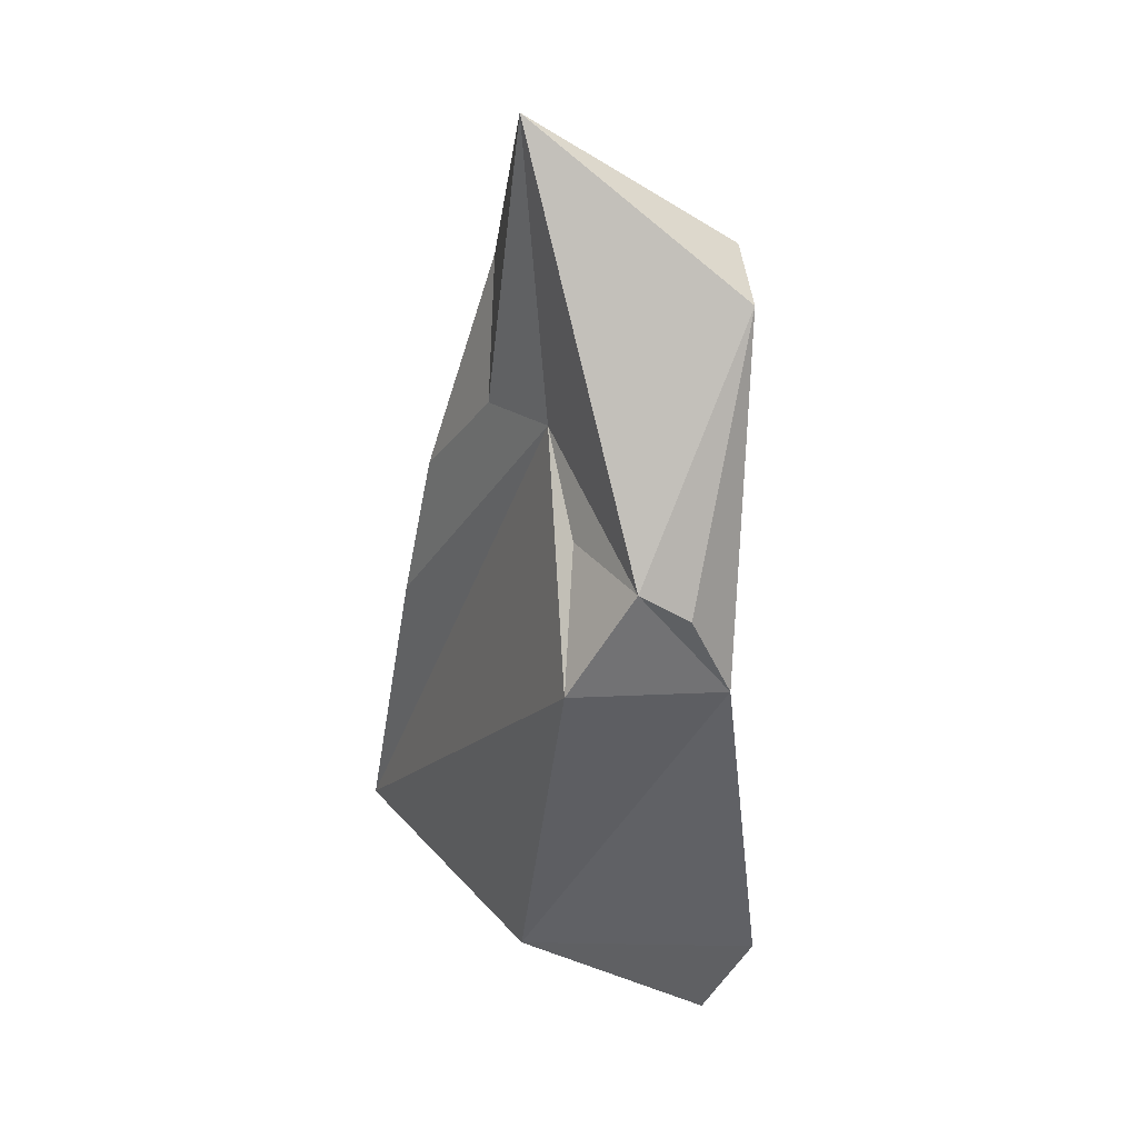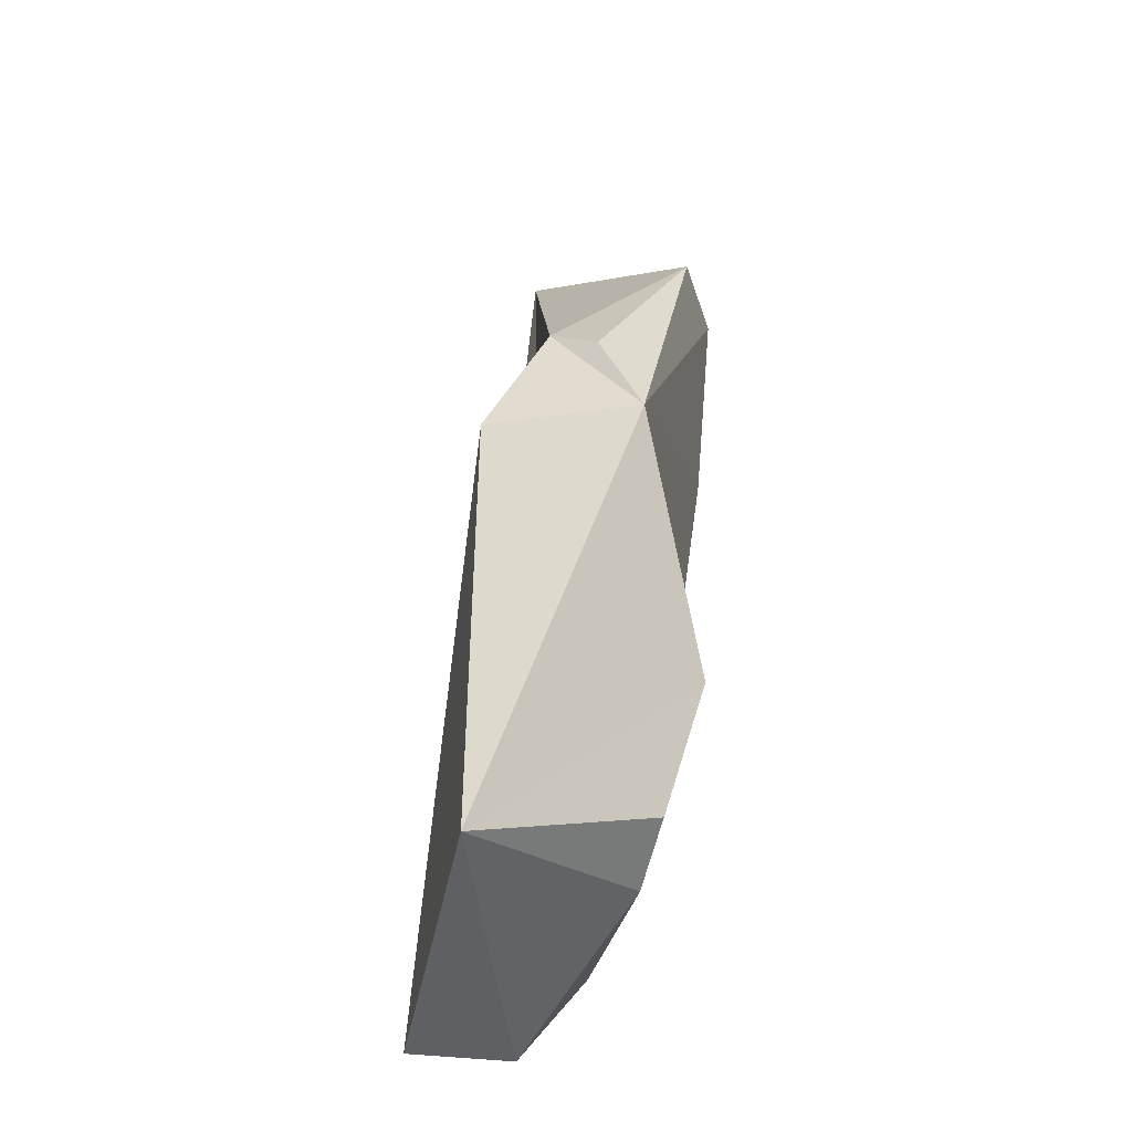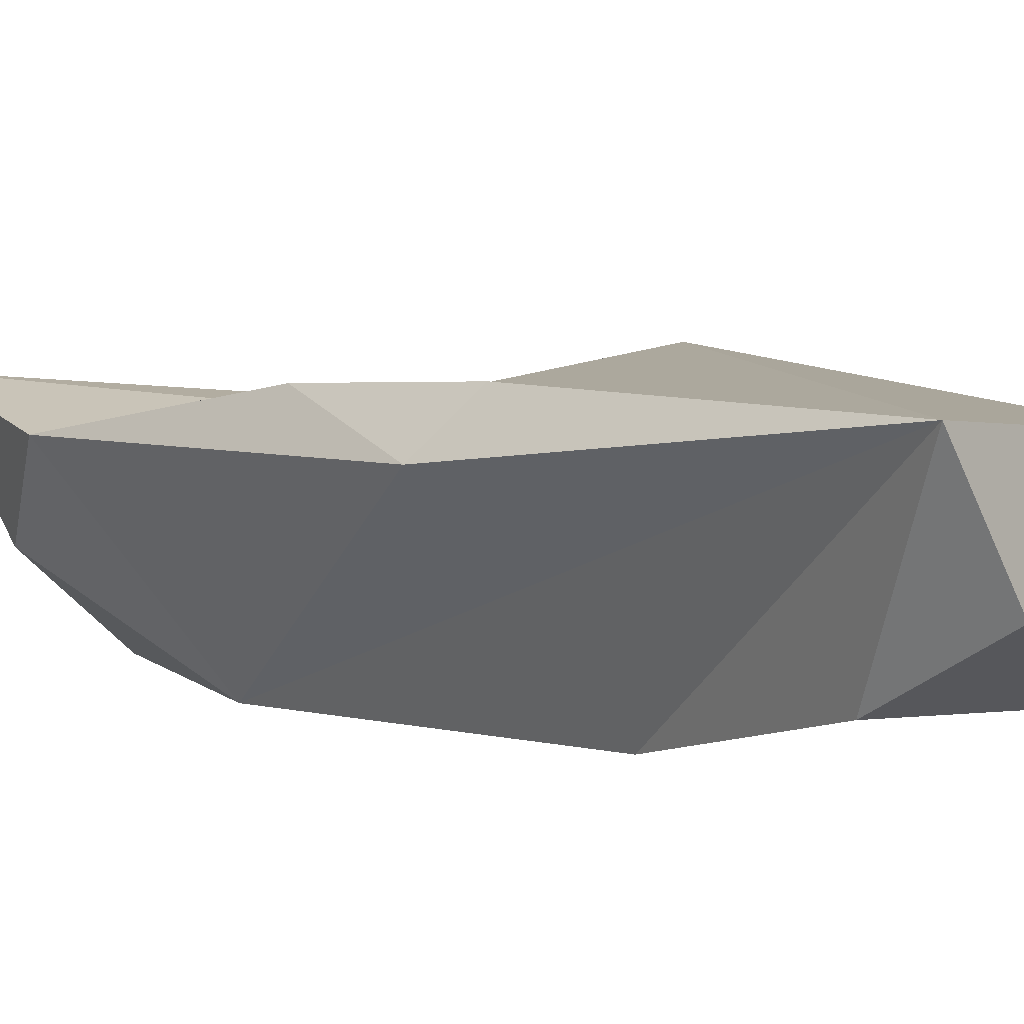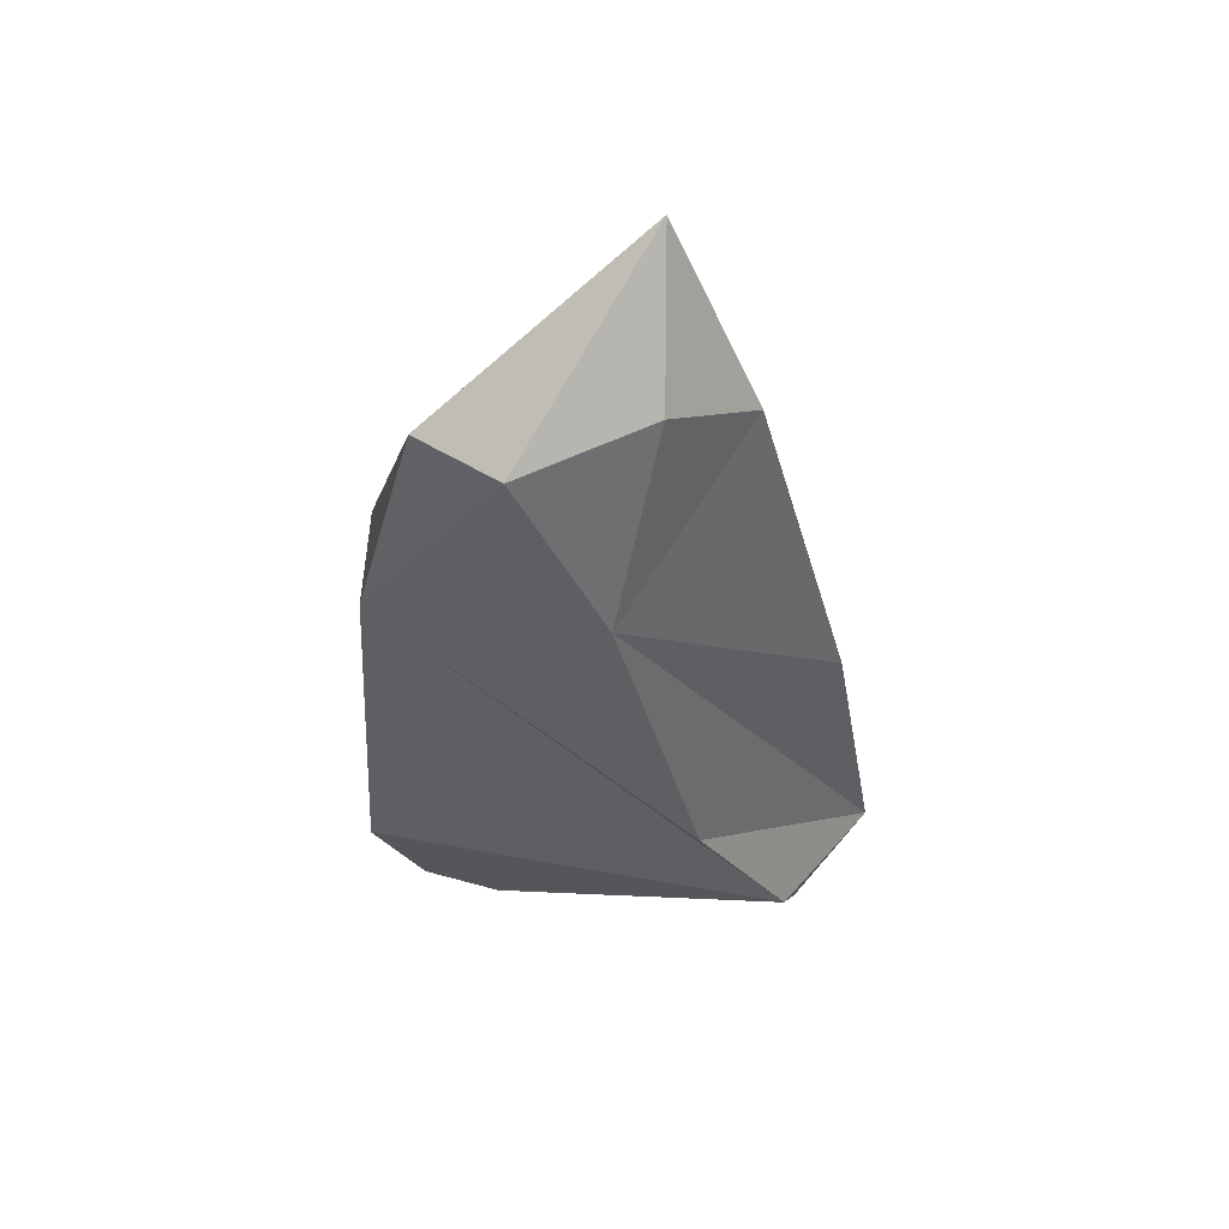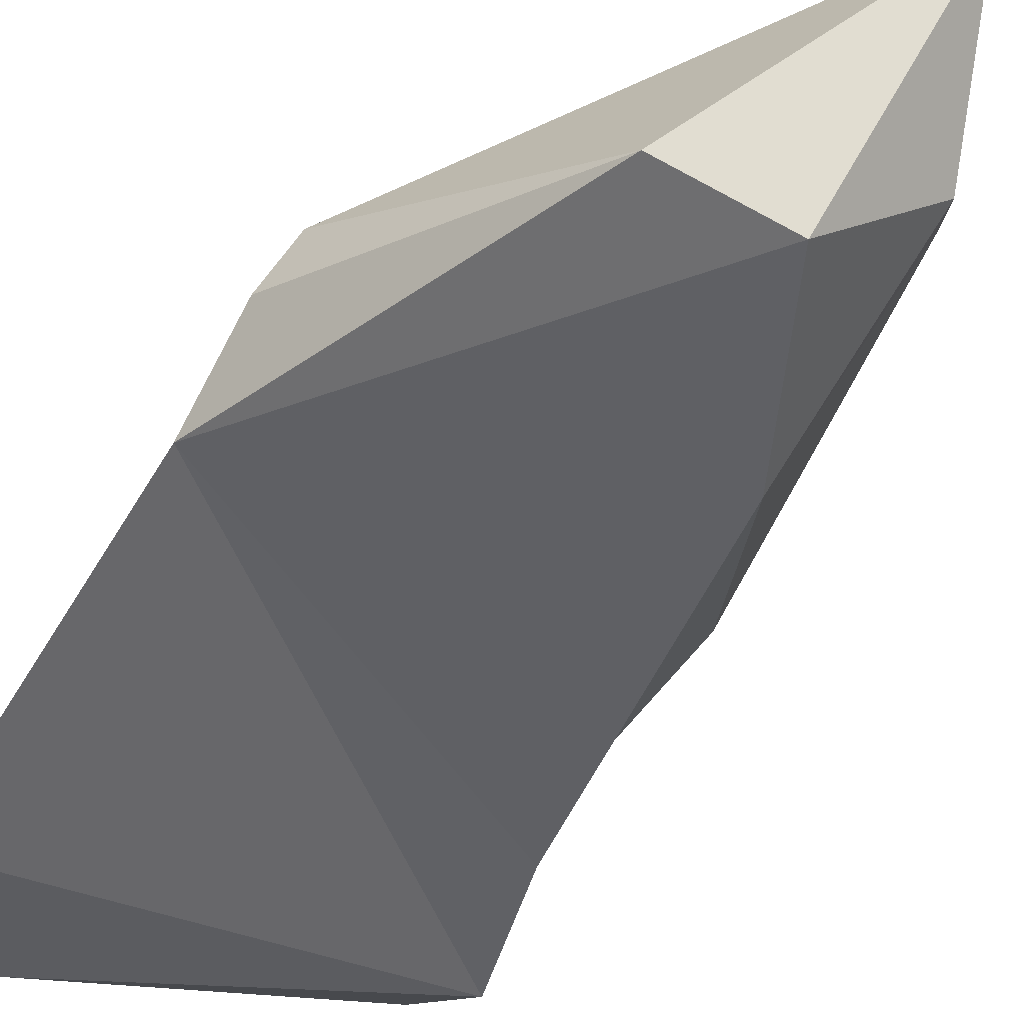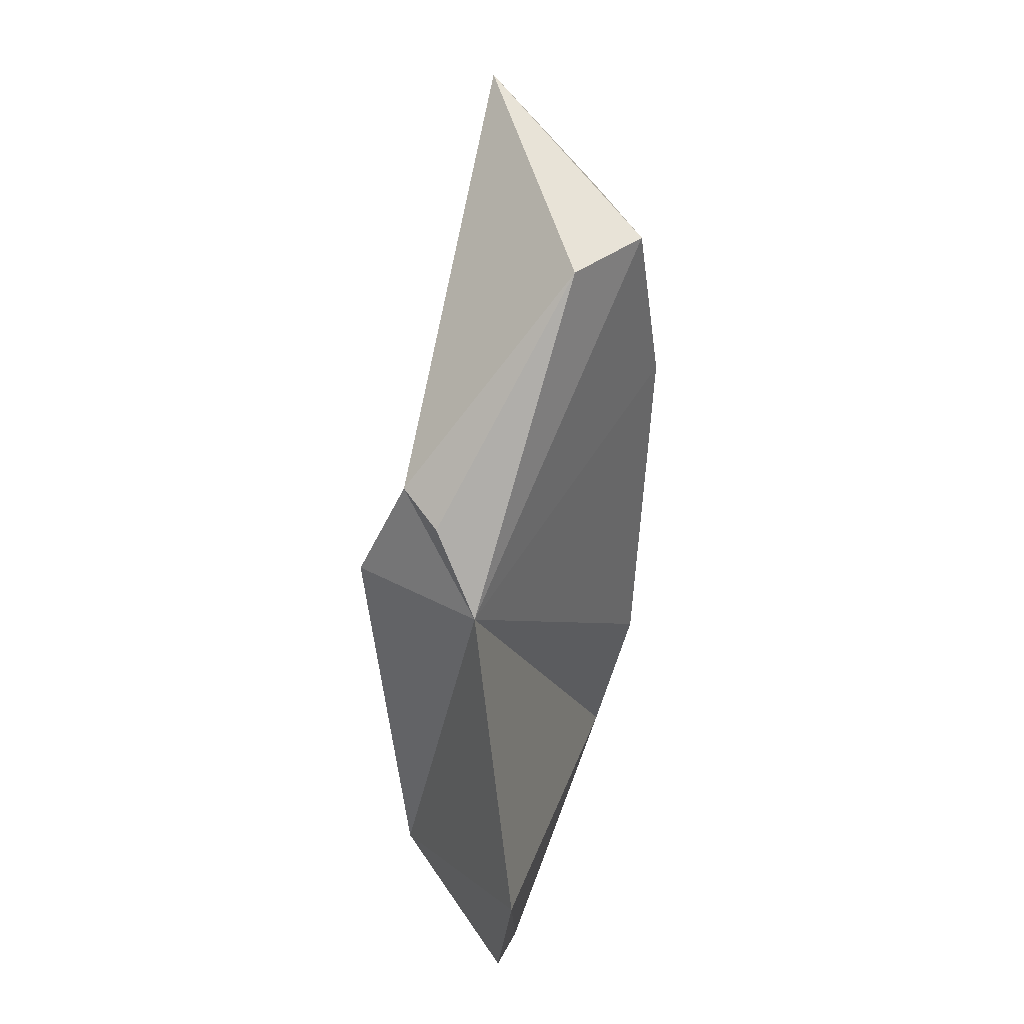
<metadata>
{"format":"obj","ext":"obj","renderer":"f3d","projection":"perspective","resolution":1024,"background":"white","views":[{"elev":33.7,"azim":69.9,"up":"+Y"},{"elev":-43.9,"azim":91.1,"up":"+Y"},{"elev":14.6,"azim":-55.0,"up":"+Z"},{"elev":52.3,"azim":-156.1,"up":"+Y"},{"elev":-53.2,"azim":148.2,"up":"+Z"},{"elev":23.9,"azim":117.7,"up":"+Y"}]}
</metadata>
<code>
g default
v -50.4 4.32 3.588
v -47.63 18.09 2.191
v -39.62 30.12 -1.889
v -32.3 22.13 0.07951
v -46.73 24.99 1.116
v -43.27 29.52 -0.5721
v -36 26.79 -1.653
v -45.75 34.99 -1.786
v -41.86 42.55 -1.632
v -31.63 26.79 -2.685
v -43.71 37.64 -5.869
v -30.93 25.52 -4.659
v -39.67 36.79 -9.939
v -35.5 36.2 -8.814
v -30.96 21.69 -6.466
v -46.18 14.67 -7.041
v -31.02 7.254 -8.214
v -49.13 6.902 -3.901
v -48.77 2.928 -1.055
v -35.93 1.938 -5.836
v -32.63 2.64 -6.647
v -36.74 5.228 0.5477
v -43.28 29.72 -9.252
v -49.23 19.46 0.2481
g pCube2
f 2 1 3
f 1 4 3
f 22 4 1
f 5 2 6
f 2 3 6
f 4 7 3
f 5 6 8
f 8 6 9
f 6 3 9
f 7 10 3
f 3 10 9
f 4 10 7
f 8 9 11
f 9 13 11
f 11 13 23
f 13 9 14
f 9 10 14
f 10 12 14
f 14 12 15
f 13 15 23
f 23 15 16
f 13 14 15
f 15 18 16
f 18 15 17
f 17 20 18
f 17 21 20
f 18 20 19
f 20 22 19
f 21 22 20
f 22 1 19
f 21 17 22
f 17 15 22
f 22 15 4
f 15 12 10
f 4 15 10
f 18 19 1
f 18 1 16
f 16 1 23
f 1 24 23
f 1 2 24
f 24 8 23
f 23 8 11
f 2 5 24
f 24 5 8

</code>
